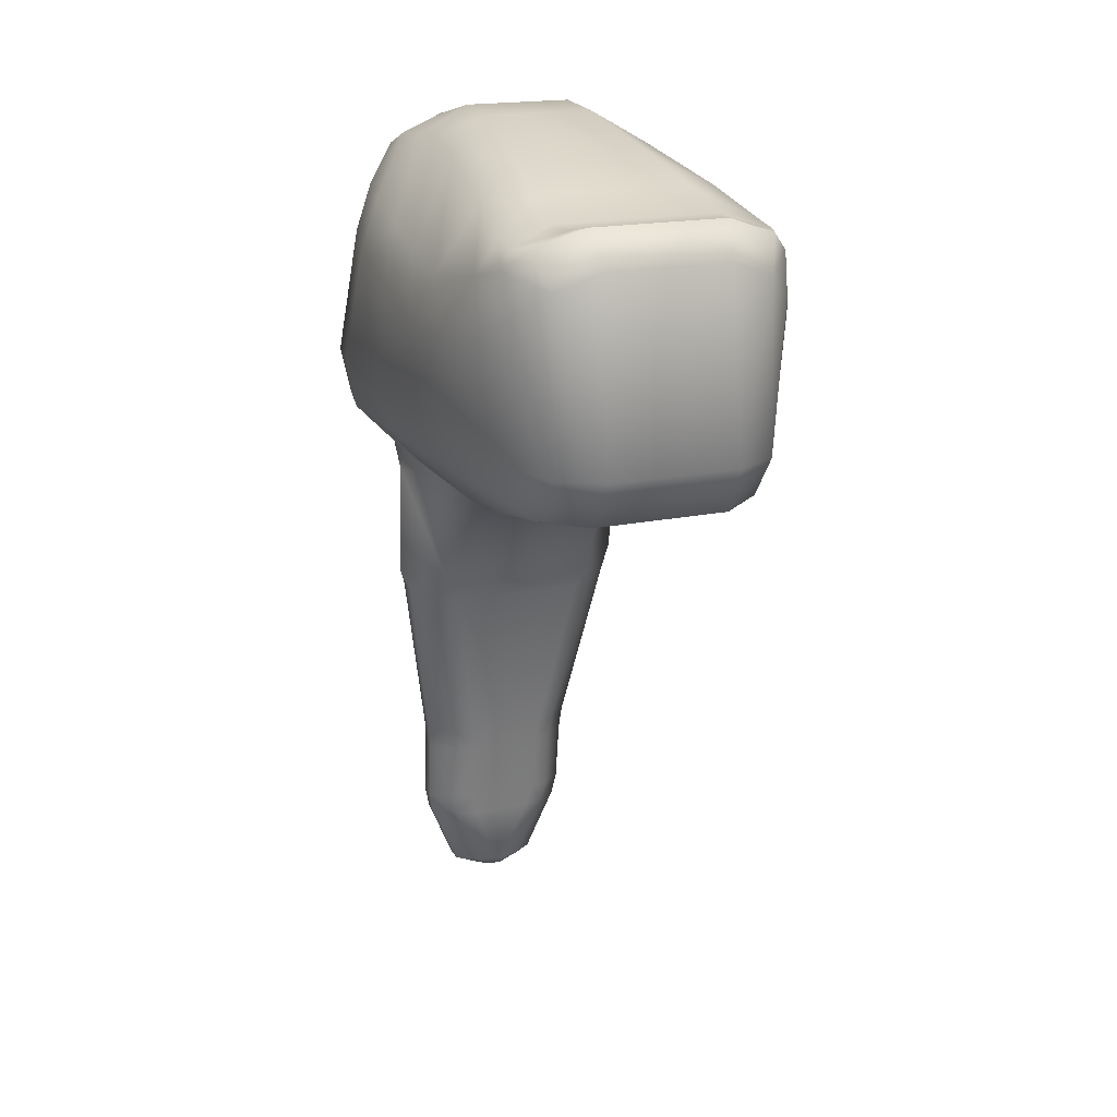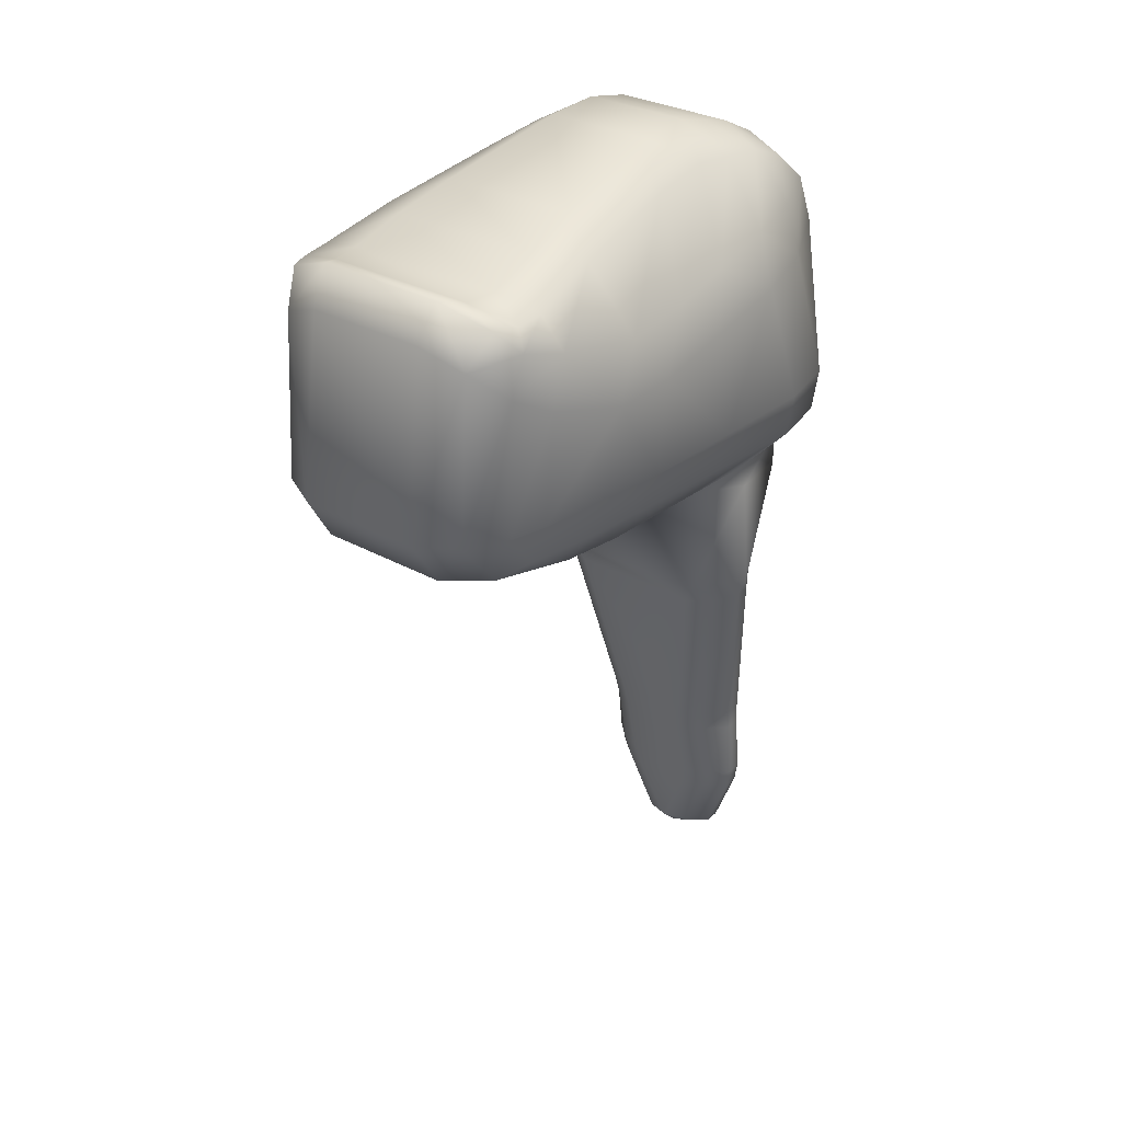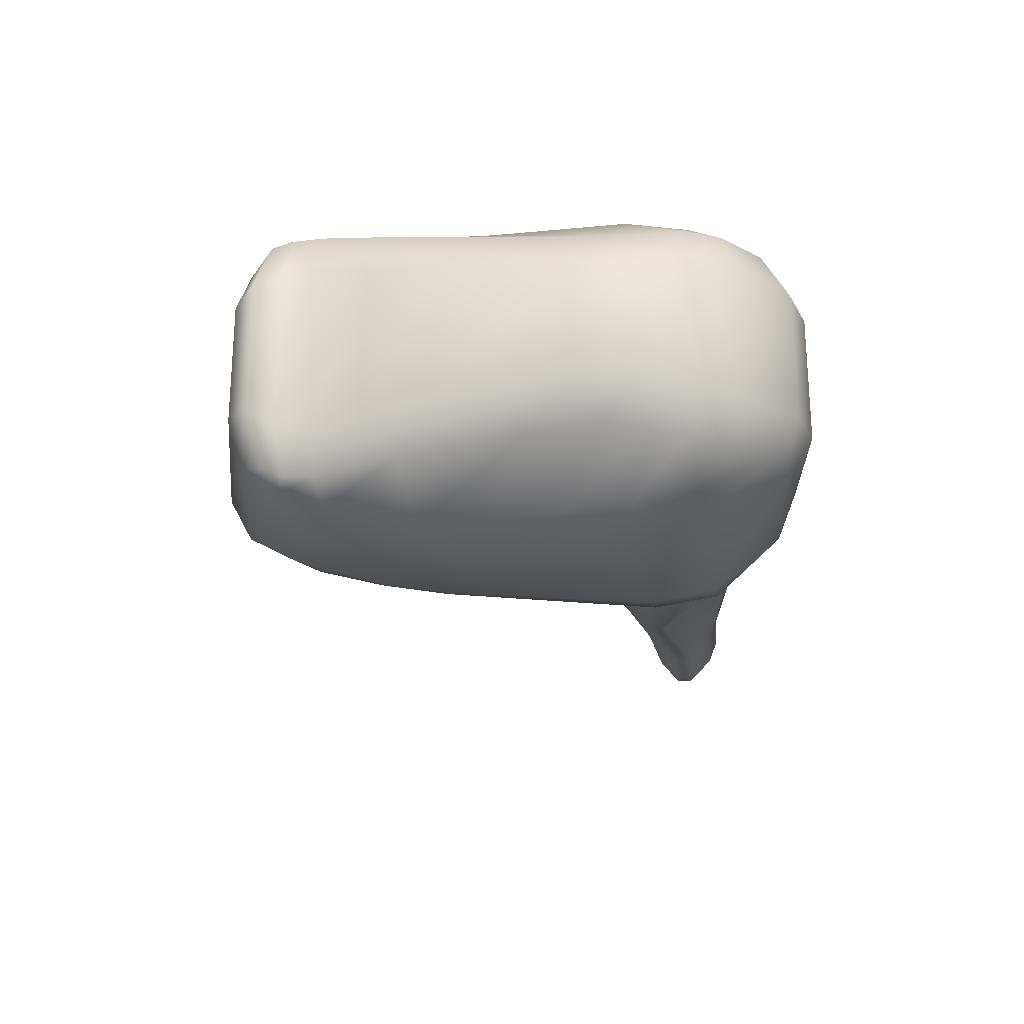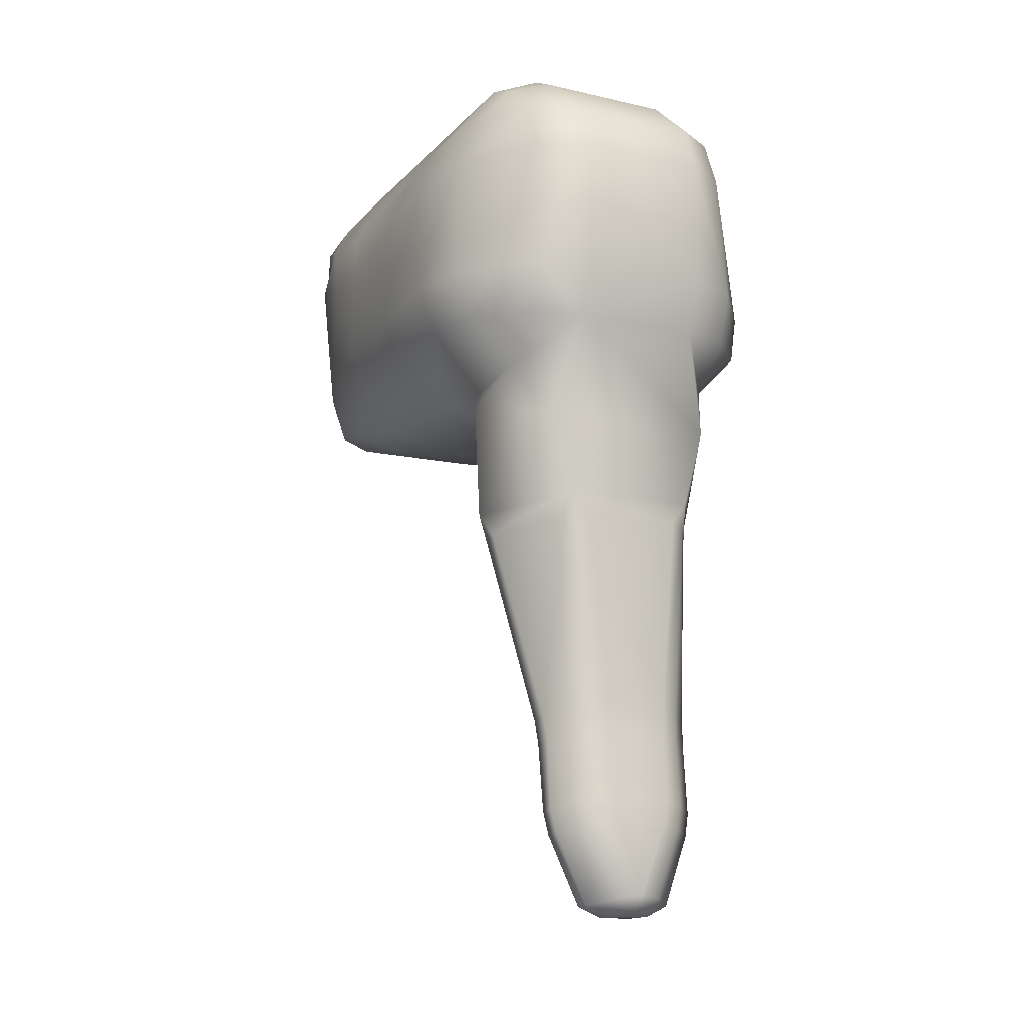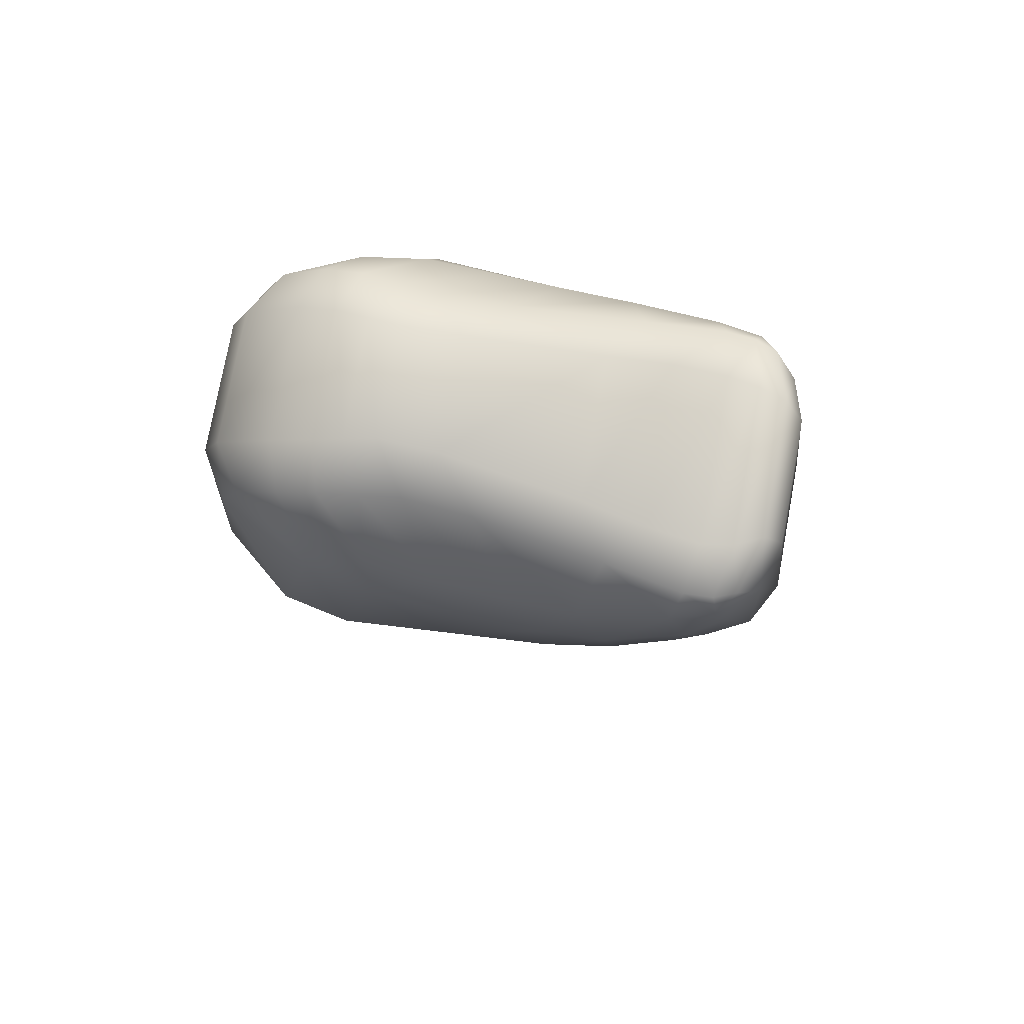
<metadata>
{"format":"obj","ext":"obj","renderer":"f3d","projection":"perspective","resolution":1024,"background":"white","views":[{"elev":19.2,"azim":158.9,"up":"+Z"},{"elev":30.3,"azim":-140.9,"up":"+Z"},{"elev":66.3,"azim":-90.0,"up":"+Z"},{"elev":-12.7,"azim":-28.0,"up":"+Z"},{"elev":77.5,"azim":100.5,"up":"+Z"}]}
</metadata>
<code>
o body
v 0.5847 0.554 -0.6588
v 0.3316 0.4555 -0.6571
v 0.3327 0.5488 -0.9147
v 0.5843 0.63 -0.9098
v 0.4623 0.6595 -1.424
v 0.6287 1.176 -1.297
v 0.5934 1.176 -1.203
v 0.5846 0.8569 -1.136
v 0.871 0.904 -0.6601
v 0.8088 0.86 -0.9103
v 0.8687 1.185 -0.9152
v 0.9398 1.238 -0.66
v 0.595 2.252 -1.155
v 0.3553 2.241 -1.239
v 0.3572 2.638 -1.186
v 0.5929 2.616 -1.114
v 0.5617 3.103 -1.014
v 0.3464 3.263 -1.025
v 0.3292 3.425 -0.7676
v 0.5413 3.312 -0.7696
v 0.795 2.278 -0.9093
v 0.7382 2.622 -0.9292
v 0.8139 2.613 -0.7155
v 0.8675 2.277 -0.6975
v 0.3324 0.5586 0.2493
v 0.3287 0.4583 0.005341
v 0.5611 0.6011 0.008469
v 0.5562 0.6987 0.254
v 0.8039 1.067 0.006864
v 0.8756 1.401 -0.0412
v 0.7763 1.369 0.2163
v 0.7171 1.057 0.2534
v 0.3347 0.8478 0.4898
v 0.5611 0.9158 0.432
v 0.5484 1.114 0.5111
v 0.3184 1.045 0.5919
v 0.6054 3.141 0.2569
v 0.5417 3.26 0.08386
v 0.3095 3.319 0.1725
v 0.3389 3.211 0.3545
v 0.2877 1.649 0.6509
v 0.2763 1.359 0.6701
v 0.5034 1.51 0.5404
v 0.5246 1.85 0.4948
v 0.8059 2.403 0.02473
v 0.8004 2.038 0.06861
v 0.8825 2.242 -0.2128
v 0.8657 2.57 -0.2349
v -0.3327 0.5488 -0.9147
v -0.3316 0.4555 -0.6571
v -0.5847 0.554 -0.6588
v -0.5843 0.63 -0.9098
v -0.871 0.904 -0.6601
v -0.9398 1.238 -0.66
v -0.8687 1.185 -0.9152
v -0.8088 0.86 -0.9103
v -0.4623 0.6595 -1.424
v -0.5846 0.8569 -1.136
v -0.5934 1.176 -1.203
v -0.6287 1.176 -1.297
v -0.5413 3.312 -0.7696
v -0.3292 3.425 -0.7676
v -0.3464 3.263 -1.025
v -0.5617 3.103 -1.014
v -0.3572 2.638 -1.186
v -0.3553 2.241 -1.239
v -0.595 2.252 -1.155
v -0.5929 2.616 -1.114
v -0.7382 2.622 -0.9292
v -0.795 2.278 -0.9093
v -0.8675 2.277 -0.6975
v -0.8139 2.613 -0.7155
v -0.5611 0.6011 0.008469
v -0.3287 0.4583 0.005341
v -0.3324 0.5586 0.2493
v -0.5562 0.6987 0.254
v -0.3347 0.8478 0.4898
v -0.3184 1.045 0.5919
v -0.5484 1.114 0.5111
v -0.5611 0.9158 0.432
v -0.8039 1.067 0.006864
v -0.7171 1.057 0.2534
v -0.7763 1.369 0.2163
v -0.8756 1.401 -0.0412
v -0.6054 3.141 0.2569
v -0.3389 3.211 0.3545
v -0.3095 3.319 0.1725
v -0.5417 3.26 0.08386
v -0.8657 2.57 -0.2349
v -0.8825 2.242 -0.2128
v -0.8004 2.038 0.06861
v -0.8059 2.403 0.02473
v -0.5246 1.85 0.4948
v -0.5034 1.51 0.5404
v -0.2763 1.359 0.6701
v -0.2877 1.649 0.6509
v 0.6478 3.03 0.2545
v 0.3947 3.078 0.3176
v 0.4194 2.92 0.3233
v -0.3947 3.078 0.3176
v -0.6478 3.03 0.2545
v -0.4194 2.92 0.3233
v 0.7157 2.93 -0.7514
v 0.6517 2.959 -0.9511
v 0.6496 3.1 -0.7699
v 0.7032 3.062 0.1564
v 0.7571 2.848 0.09938
v 0.7796 2.953 -0.14
v 0.6875 3.127 -0.05001
v 0.6018 2.488 0.3746
v 0.657 2.885 0.269
v 0.4016 2.649 0.409
v 0.3576 2.33 0.5
v -0.6496 3.1 -0.7699
v -0.6517 2.959 -0.9511
v -0.7157 2.93 -0.7514
v -0.7571 2.848 0.09938
v -0.7032 3.062 0.1564
v -0.6875 3.127 -0.05001
v -0.7796 2.953 -0.14
v -0.657 2.885 0.269
v -0.6018 2.488 0.3746
v -0.3576 2.33 0.5
v -0.4016 2.649 0.409
v 0.3465 1.709 -1.268
v 0.5942 1.714 -1.179
v 0.9036 1.758 -0.6788
v 0.8318 1.731 -0.9123
v 0.2973 1.202 0.631
v 0.5259 1.312 0.5258
v 0.8791 1.822 -0.127
v 0.7884 1.703 0.1425
v -0.8791 1.822 -0.127
v -0.7884 1.703 0.1425
v -0.2973 1.202 0.631
v -0.5259 1.312 0.5258
v -0.3465 1.709 -1.268
v -0.5942 1.714 -1.179
v -0.9036 1.758 -0.6788
v -0.8318 1.731 -0.9123
v 0.003672 0.56 -3.851
v 0.01831 0.6123 -3.926
v 0.1092 0.6018 -3.866
v 0.2346 0.727 -3.9
v 0.1121 0.706 -3.951
v 0.08878 0.8236 -3.96
v 0.2303 0.8081 -3.906
v -0.2346 0.727 -3.9
v -0.2303 0.8081 -3.906
v -0.08878 0.8236 -3.96
v -0.1121 0.706 -3.951
v -0.1092 0.6018 -3.866
v -0.01831 0.6123 -3.926
v -0.003672 0.56 -3.851
v -0.1229 0.8993 -3.896
v -0.01317 0.9385 -3.887
v -0.03148 0.8713 -3.954
v 0.1229 0.8993 -3.896
v 0.03148 0.8713 -3.954
v 0.01317 0.9385 -3.887
v 0.2675 0.6522 -1.938
v 0.3599 0.7024 -1.946
v 0.3495 0.6537 -1.82
v 0.5865 1.049 -2.007
v 0.5751 1.14 -2.024
v 0.6287 1.12 -1.897
v 0.4559 1.252 -2.049
v 0.351 1.293 -2.058
v 0.4164 1.335 -1.945
v -0.351 1.293 -2.058
v -0.4559 1.252 -2.049
v -0.4164 1.335 -1.945
v -0.5751 1.14 -2.024
v -0.5865 1.049 -2.007
v -0.6287 1.12 -1.897
v -0.3599 0.7024 -1.946
v -0.2675 0.6522 -1.938
v -0.3495 0.6537 -1.82
v 0.2835 0.6839 -2.936
v 0.1813 0.6419 -2.925
v 0.1762 0.6357 -3.045
v 0.2783 0.6776 -3.057
v 0.1951 1.102 -2.962
v 0.2946 1.056 -2.967
v 0.2853 1.03 -3.085
v 0.1858 1.077 -3.08
v -0.4139 0.8231 -2.972
v -0.417 0.9114 -2.979
v -0.4073 0.8916 -3.098
v -0.404 0.8033 -3.09
v 0.4139 0.8231 -2.972
v 0.404 0.8033 -3.09
v 0.4073 0.8916 -3.098
v 0.417 0.9114 -2.979
v -0.1951 1.102 -2.962
v -0.1858 1.077 -3.08
v -0.2853 1.03 -3.085
v -0.2946 1.056 -2.967
v -0.2835 0.6839 -2.936
v -0.2783 0.6776 -3.057
v -0.1762 0.6357 -3.045
v -0.1813 0.6419 -2.925
v 0.2552 0.6347 -3.515
v 0.2783 0.6455 -3.399
v 0.1762 0.6034 -3.388
v 0.1464 0.5922 -3.508
v 0.1561 0.9823 -3.543
v 0.1858 1.003 -3.425
v 0.2912 0.9616 -3.428
v 0.2674 0.9421 -3.544
v -0.3806 0.76 -3.549
v -0.404 0.7711 -3.433
v -0.4014 0.8538 -3.439
v -0.378 0.843 -3.556
v 0.404 0.7711 -3.433
v 0.3806 0.76 -3.549
v 0.378 0.843 -3.556
v 0.4014 0.8538 -3.439
v -0.1858 1.003 -3.425
v -0.1561 0.9823 -3.543
v -0.2674 0.9421 -3.544
v -0.2912 0.9616 -3.428
v -0.2783 0.6455 -3.399
v -0.2552 0.6347 -3.515
v -0.1464 0.5922 -3.508
v -0.1762 0.6034 -3.388
f 127 47 131
f 61 119 88
f 103 48 23
f 16 104 22
f 97 106 37
f 74 2 26
f 18 65 63
f 130 31 132
f 52 56 58
f 73 53 51
f 116 89 120
f 83 136 134
f 102 112 99
f 4 8 10
f 66 125 137
f 25 77 75
f 42 135 129
f 28 32 34
f 110 45 107
f 118 101 85
f 138 55 140
f 76 80 82
f 90 139 133
f 13 128 126
f 20 109 105
f 49 5 3
f 123 41 113
f 68 115 64
f 39 62 87
f 92 122 117
f 86 98 40
f 1 3 4
f 6 8 5
f 9 11 12
f 13 15 16
f 18 20 17
f 21 23 24
f 25 27 28
f 29 31 32
f 34 36 33
f 38 40 37
f 41 43 44
f 45 47 48
f 49 51 52
f 53 55 56
f 58 60 57
f 61 63 64
f 65 67 68
f 70 72 69
f 73 75 76
f 78 80 77
f 81 83 84
f 86 88 85
f 90 92 89
f 94 96 93
f 97 98 99
f 100 101 102
f 103 104 105
f 107 109 106
f 110 112 113
f 114 115 116
f 117 119 120
f 122 124 121
f 1 10 9
f 3 8 4
f 7 10 8
f 21 16 22
f 15 17 16
f 103 22 104
f 33 28 34
f 29 28 27
f 35 32 31
f 38 106 109
f 113 44 110
f 46 44 43
f 49 58 57
f 51 56 52
f 59 56 55
f 114 64 115
f 65 64 63
f 70 68 67
f 81 76 82
f 77 76 75
f 79 82 80
f 100 85 101
f 89 117 120
f 91 93 92
f 26 1 27
f 12 29 9
f 14 126 125
f 12 128 127
f 19 38 20
f 24 48 47
f 129 35 130
f 131 46 132
f 26 75 74
f 36 77 33
f 87 40 39
f 42 96 95
f 84 134 133
f 95 136 135
f 74 51 50
f 54 81 84
f 62 88 87
f 71 89 72
f 137 59 138
f 139 70 140
f 2 49 3
f 5 166 6
f 62 18 63
f 66 15 14
f 98 37 40
f 102 121 124
f 99 100 102
f 105 17 20
f 48 107 45
f 99 111 97
f 116 69 72
f 88 118 85
f 123 93 96
f 120 114 116
f 113 124 123
f 108 105 109
f 117 121 118
f 107 111 110
f 27 9 29
f 54 140 55
f 66 138 67
f 135 79 78
f 133 91 90
f 30 132 31
f 42 130 43
f 127 21 24
f 125 7 6
f 126 11 7
f 84 139 54
f 67 140 70
f 129 78 36
f 145 153 151
f 134 94 91
f 43 132 46
f 127 30 12
f 157 146 150
f 210 147 158
f 221 149 214
f 220 160 156
f 224 148 152
f 203 144 216
f 177 180 161
f 165 184 167
f 173 198 188
f 176 187 199
f 162 191 164
f 168 195 170
f 6 169 125
f 125 172 137
f 57 175 178
f 201 205 181
f 57 163 5
f 60 172 175
f 192 204 215
f 186 219 196
f 190 223 200
f 193 209 185
f 189 222 213
f 141 142 143
f 145 147 144
f 149 151 148
f 152 153 154
f 155 156 157
f 158 159 160
f 161 162 163
f 164 165 166
f 167 168 169
f 170 171 172
f 173 174 175
f 176 177 178
f 179 181 182
f 184 186 183
f 187 189 190
f 191 193 194
f 196 198 195
f 199 201 202
f 203 205 206
f 208 210 207
f 212 214 211
f 215 217 218
f 219 221 222
f 224 226 223
f 206 143 203
f 145 143 142
f 151 152 148
f 150 155 157
f 146 151 150
f 154 142 141
f 146 158 147
f 156 159 157
f 158 207 210
f 214 148 211
f 194 164 191
f 198 170 195
f 202 176 199
f 161 178 177
f 165 169 166
f 173 172 171
f 174 178 175
f 164 163 162
f 170 169 168
f 180 162 161
f 184 168 167
f 188 174 173
f 218 192 215
f 197 219 222
f 226 200 223
f 201 180 202
f 185 194 193
f 197 188 198
f 200 187 190
f 182 191 179
f 196 183 186
f 205 182 181
f 185 208 186
f 213 190 189
f 217 144 147
f 155 220 156
f 225 152 154
f 206 226 225
f 210 218 217
f 221 213 222
f 211 223 212
f 216 204 203
f 220 208 207
f 206 154 141
f 127 24 47
f 61 114 119
f 103 108 48
f 16 17 104
f 97 111 106
f 74 50 2
f 18 15 65
f 130 35 31
f 73 81 53
f 116 72 89
f 83 79 136
f 102 124 112
f 66 14 125
f 25 33 77
f 42 95 135
f 110 44 45
f 118 121 101
f 138 59 55
f 90 71 139
f 13 21 128
f 20 38 109
f 49 57 5
f 123 96 41
f 68 69 115
f 39 19 62
f 92 93 122
f 86 100 98
f 1 2 3
f 6 7 8
f 9 10 11
f 13 14 15
f 18 19 20
f 21 22 23
f 25 26 27
f 29 30 31
f 34 35 36
f 38 39 40
f 41 42 43
f 45 46 47
f 49 50 51
f 53 54 55
f 58 59 60
f 61 62 63
f 65 66 67
f 70 71 72
f 73 74 75
f 78 79 80
f 81 82 83
f 86 87 88
f 90 91 92
f 94 95 96
f 107 108 109
f 110 111 112
f 117 118 119
f 122 123 124
f 1 4 10
f 3 5 8
f 7 11 10
f 21 13 16
f 15 18 17
f 103 23 22
f 33 25 28
f 29 32 28
f 35 34 32
f 38 37 106
f 113 41 44
f 46 45 44
f 49 52 58
f 51 53 56
f 59 58 56
f 114 61 64
f 65 68 64
f 70 69 68
f 81 73 76
f 77 80 76
f 79 83 82
f 100 86 85
f 89 92 117
f 91 94 93
f 26 2 1
f 12 30 29
f 14 13 126
f 12 11 128
f 19 39 38
f 24 23 48
f 129 36 35
f 131 47 46
f 26 25 75
f 36 78 77
f 87 86 40
f 42 41 96
f 84 83 134
f 95 94 136
f 74 73 51
f 54 53 81
f 62 61 88
f 71 90 89
f 137 60 59
f 139 71 70
f 2 50 49
f 5 163 166
f 62 19 18
f 66 65 15
f 98 97 37
f 102 101 121
f 99 98 100
f 105 104 17
f 48 108 107
f 99 112 111
f 116 115 69
f 88 119 118
f 123 122 93
f 120 119 114
f 113 112 124
f 108 103 105
f 117 122 121
f 107 106 111
f 27 1 9
f 54 139 140
f 66 137 138
f 135 136 79
f 133 134 91
f 30 131 132
f 42 129 130
f 127 128 21
f 125 126 7
f 126 128 11
f 84 133 139
f 67 138 140
f 129 135 78
f 145 142 153
f 134 136 94
f 43 130 132
f 127 131 30
f 157 159 146
f 210 217 147
f 221 155 149
f 220 207 160
f 224 211 148
f 203 143 144
f 177 202 180
f 165 194 184
f 173 171 198
f 176 174 187
f 162 179 191
f 168 183 195
f 6 166 169
f 125 169 172
f 57 60 175
f 201 226 205
f 57 178 163
f 60 137 172
f 192 182 204
f 186 208 219
f 190 212 223
f 193 218 209
f 189 197 222
f 145 146 147
f 149 150 151
f 179 180 181
f 184 185 186
f 187 188 189
f 191 192 193
f 196 197 198
f 199 200 201
f 203 204 205
f 208 209 210
f 212 213 214
f 215 216 217
f 219 220 221
f 224 225 226
f 206 141 143
f 145 144 143
f 151 153 152
f 150 149 155
f 146 145 151
f 154 153 142
f 146 159 158
f 156 160 159
f 158 160 207
f 214 149 148
f 194 165 164
f 198 171 170
f 202 177 176
f 161 163 178
f 165 167 169
f 173 175 172
f 174 176 178
f 164 166 163
f 170 172 169
f 180 179 162
f 184 183 168
f 188 187 174
f 218 193 192
f 197 196 219
f 226 201 200
f 201 181 180
f 185 184 194
f 197 189 188
f 200 199 187
f 182 192 191
f 196 195 183
f 205 204 182
f 185 209 208
f 213 212 190
f 217 216 144
f 155 221 220
f 225 224 152
f 206 205 226
f 210 209 218
f 221 214 213
f 211 224 223
f 216 215 204
f 220 219 208
f 206 225 154

</code>
